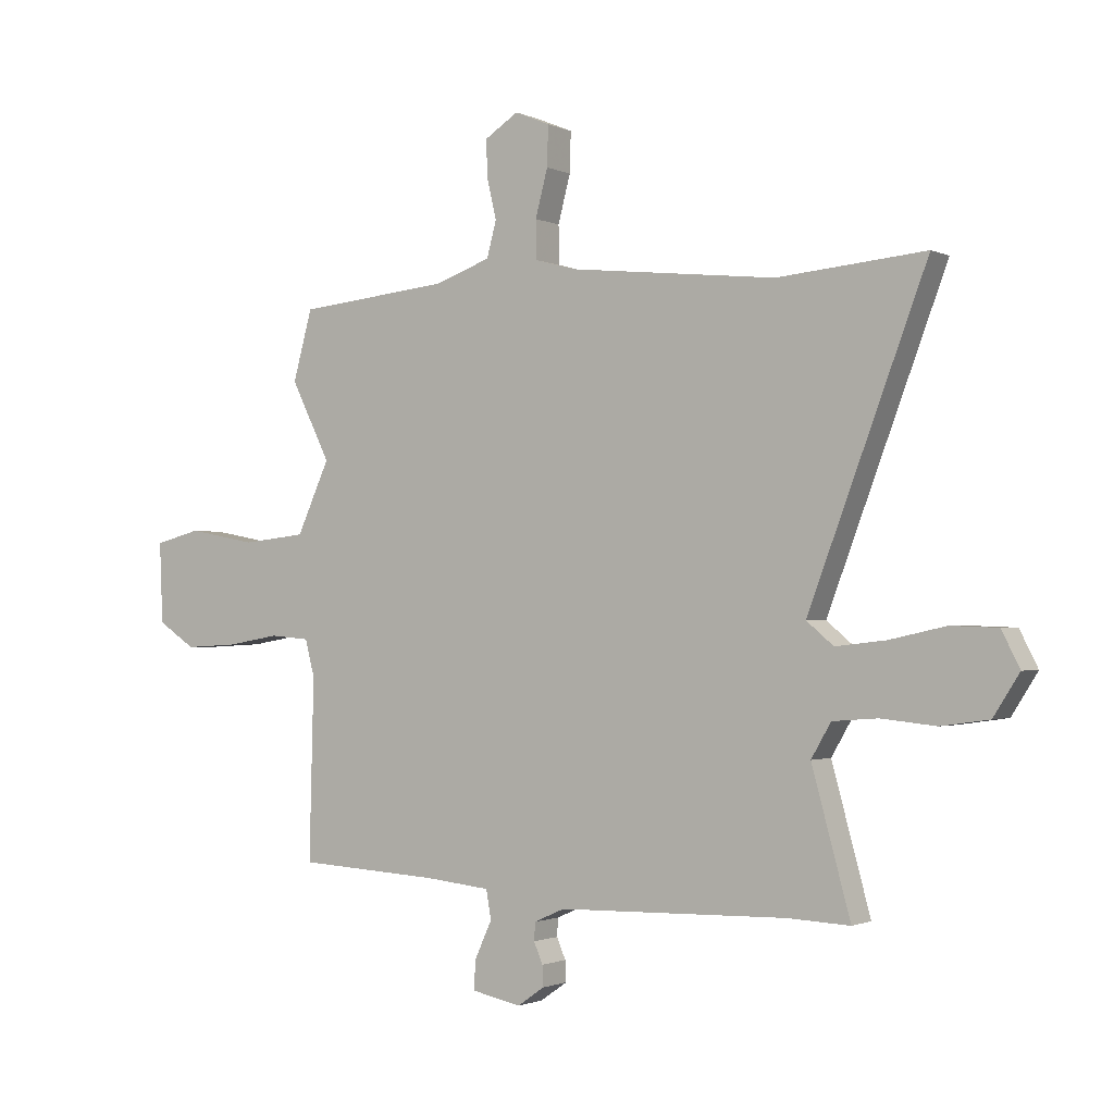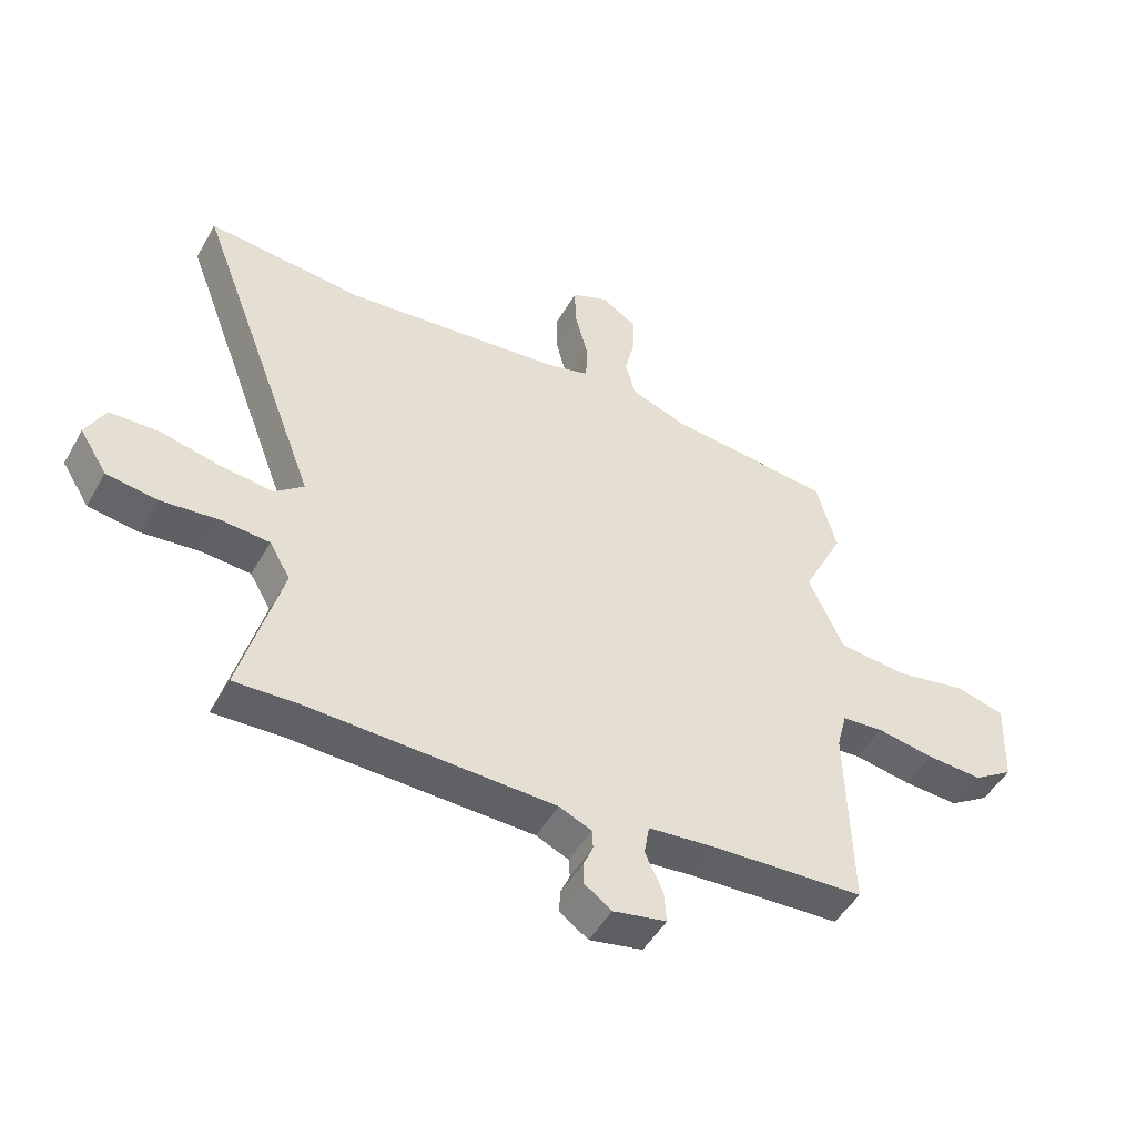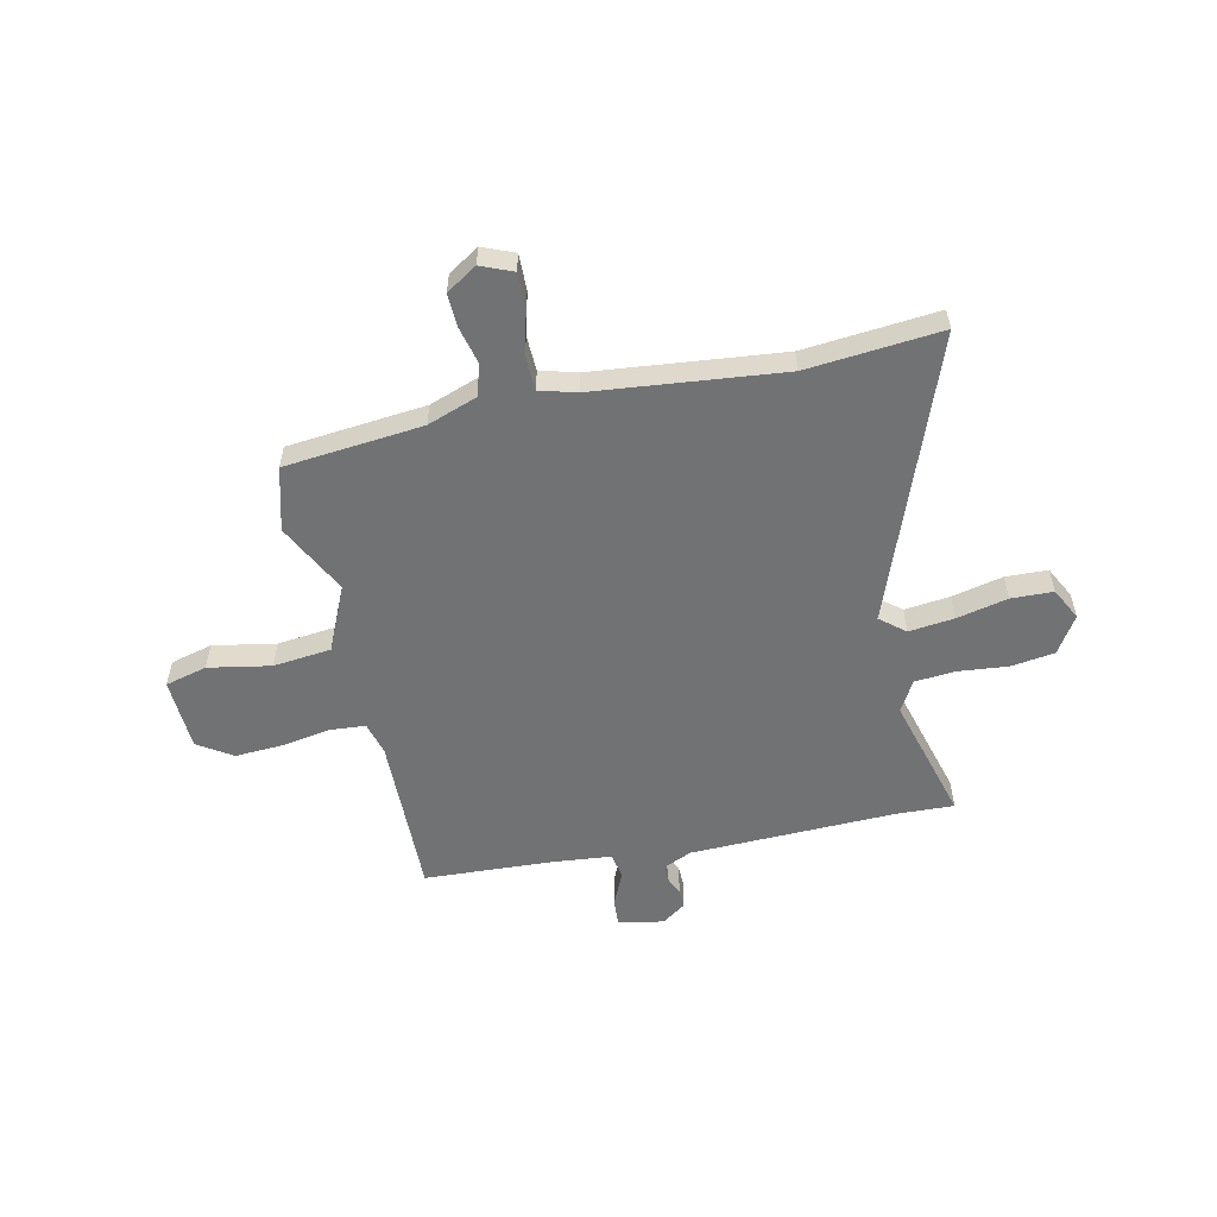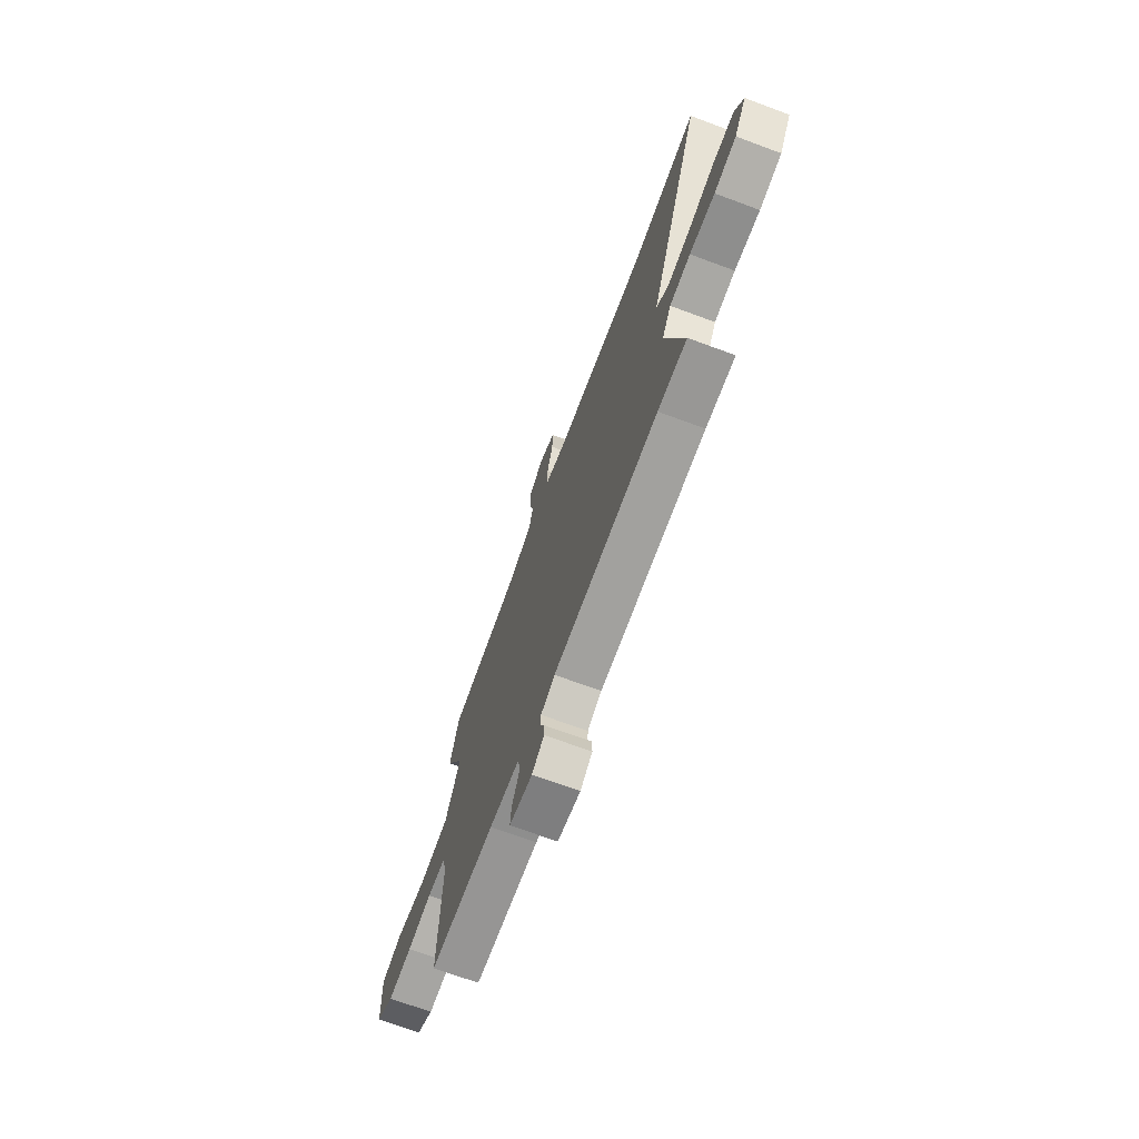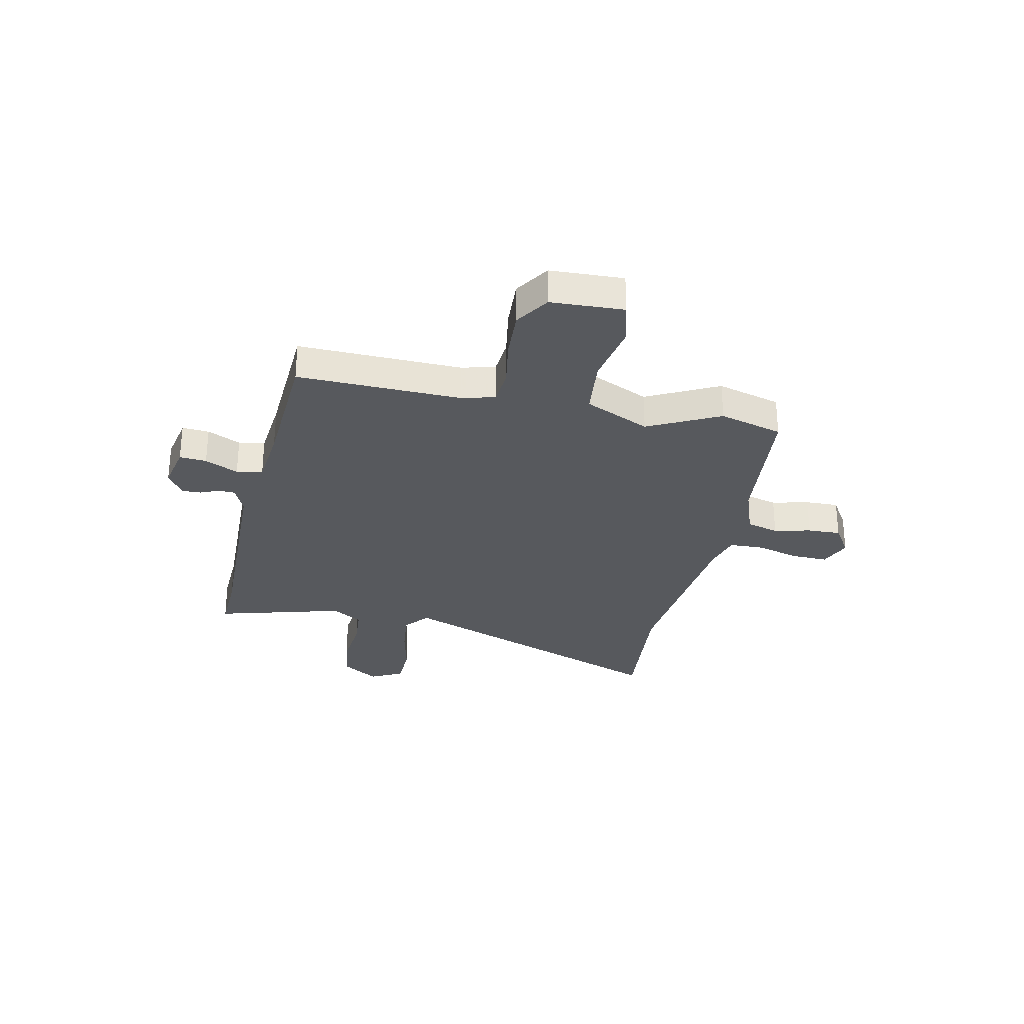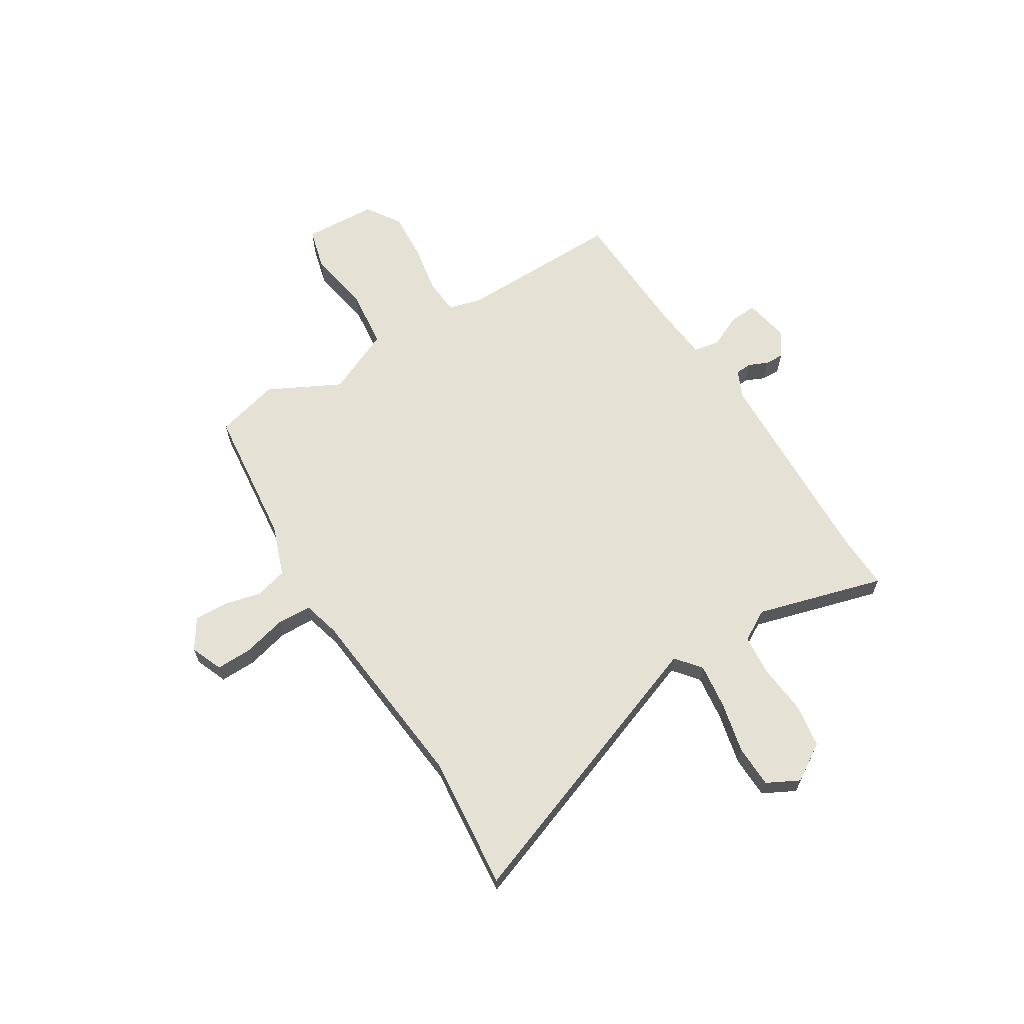
<metadata>
{"format":"obj","ext":"obj","renderer":"f3d","projection":"perspective","resolution":1024,"background":"white","views":[{"elev":-1.4,"azim":32.3,"up":"+Z"},{"elev":-48.6,"azim":151.5,"up":"+Z"},{"elev":-55.4,"azim":12.6,"up":"+Y"},{"elev":-70.7,"azim":69.7,"up":"+Z"},{"elev":-29.5,"azim":-102.0,"up":"+Y"},{"elev":64.6,"azim":58.8,"up":"+Y"}]}
</metadata>
<code>
v 0.407 0.07 0.492
v 0.669 0.07 0.515
v 0.459 0.07 -0.039
v 0.507 0.07 -0.079
v 0.596 0.07 -0.069
v 0.696 0.07 -0.047
v 0.778 0.07 -0.05
v 0.81 0.07 -0.113
v 0.764 0.07 -0.185
v 0.679 0.07 -0.197
v 0.582 0.07 -0.187
v 0.502 0.07 -0.193
v 0.467 0.07 -0.253
v 0.535 0.07 -0.502
v 0.424 0.07 -0.497
v 0.019 0.07 -0.507
v -0.035 0.07 -0.531
v -0.037 0.07 -0.563
v -0.021 0.07 -0.6
v -0.02 0.07 -0.637
v -0.067 0.07 -0.67
v -0.156 0.07 -0.652
v -0.152 0.07 -0.599
v -0.122 0.07 -0.534
v -0.131 0.07 -0.483
v -0.248 0.07 -0.471
v -0.499 0.07 -0.457
v -0.491 0.07 -0.137
v -0.508 0.07 -0.072
v -0.578 0.07 -0.066
v -0.673 0.07 -0.082
v -0.767 0.07 -0.087
v -0.834 0.07 -0.043
v -0.84 0.07 0.1
v -0.758 0.07 0.121
v -0.636 0.07 0.098
v -0.522 0.07 0.11
v -0.464 0.07 0.237
v -0.534 0.07 0.377
v -0.5 0.07 0.501
v -0.229 0.07 0.527
v -0.13 0.07 0.562
v -0.113 0.07 0.625
v -0.13 0.07 0.697
v -0.132 0.07 0.762
v -0.072 0.07 0.8
v -0.01 0.07 0.774
v -0.012 0.07 0.703
v -0.034 0.07 0.62
v -0.032 0.07 0.552
v 0.04 0.07 0.532
v 0.407 0 0.492
v 0.669 0 0.515
v 0.459 0 -0.039
v 0.507 0 -0.079
v 0.596 0 -0.069
v 0.696 0 -0.047
v 0.778 0 -0.05
v 0.81 0 -0.113
v 0.764 0 -0.185
v 0.679 0 -0.197
v 0.582 0 -0.187
v 0.502 0 -0.193
v 0.467 0 -0.253
v 0.535 0 -0.502
v 0.424 0 -0.497
v 0.019 0 -0.507
v -0.035 0 -0.531
v -0.037 0 -0.563
v -0.021 0 -0.6
v -0.02 0 -0.637
v -0.067 0 -0.67
v -0.156 0 -0.652
v -0.152 0 -0.599
v -0.122 0 -0.534
v -0.131 0 -0.483
v -0.248 0 -0.471
v -0.499 0 -0.457
v -0.491 0 -0.137
v -0.508 0 -0.072
v -0.578 0 -0.066
v -0.673 0 -0.082
v -0.767 0 -0.087
v -0.834 0 -0.043
v -0.84 0 0.1
v -0.758 0 0.121
v -0.636 0 0.098
v -0.522 0 0.11
v -0.464 0 0.237
v -0.534 0 0.377
v -0.5 0 0.501
v -0.229 0 0.527
v -0.13 0 0.562
v -0.113 0 0.625
v -0.13 0 0.697
v -0.132 0 0.762
v -0.072 0 0.8
v -0.01 0 0.774
v -0.012 0 0.703
v -0.034 0 0.62
v -0.032 0 0.552
v 0.04 0 0.532
f 47 48 49
f 46 47 49
f 45 46 49
f 44 45 49
f 43 44 49
f 42 43 49 50
f 41 42 50 51
f 41 51 1
f 40 41 1
f 39 40 1
f 38 39 1
f 34 35 36
f 33 34 36
f 32 33 36
f 31 32 36
f 30 31 36
f 29 30 36 37
f 1 2 3
f 38 1 3
f 37 38 3
f 29 37 3
f 28 29 3
f 22 23 24
f 21 22 24
f 20 21 24
f 19 20 24
f 18 19 24
f 17 18 24 25
f 16 17 25
f 15 16 25
f 13 14 15
f 13 15 25 26
f 9 10 11
f 8 9 11
f 7 8 11
f 6 7 11
f 5 6 11
f 4 5 11 12
f 26 27 28
f 13 26 28
f 12 13 28
f 4 12 28
f 3 4 28
f 100 99 98
f 100 98 97
f 100 97 96
f 100 96 95
f 100 95 94
f 101 100 94 93
f 102 101 93 92
f 52 102 92
f 52 92 91
f 52 91 90
f 52 90 89
f 87 86 85
f 87 85 84
f 87 84 83
f 87 83 82
f 87 82 81
f 88 87 81 80
f 54 53 52
f 54 52 89
f 54 89 88
f 54 88 80
f 54 80 79
f 75 74 73
f 75 73 72
f 75 72 71
f 75 71 70
f 75 70 69
f 76 75 69 68
f 76 68 67
f 76 67 66
f 66 65 64
f 77 76 66 64
f 62 61 60
f 62 60 59
f 62 59 58
f 62 58 57
f 62 57 56
f 63 62 56 55
f 79 78 77
f 79 77 64
f 79 64 63
f 79 63 55
f 79 55 54
f 1 52 53 2
f 2 53 54 3
f 3 54 55 4
f 4 55 56 5
f 5 56 57 6
f 6 57 58 7
f 7 58 59 8
f 8 59 60 9
f 9 60 61 10
f 10 61 62 11
f 11 62 63 12
f 12 63 64 13
f 13 64 65 14
f 14 65 66 15
f 15 66 67 16
f 16 67 68 17
f 17 68 69 18
f 18 69 70 19
f 19 70 71 20
f 20 71 72 21
f 21 72 73 22
f 22 73 74 23
f 23 74 75 24
f 24 75 76 25
f 25 76 77 26
f 26 77 78 27
f 27 78 79 28
f 28 79 80 29
f 29 80 81 30
f 30 81 82 31
f 31 82 83 32
f 32 83 84 33
f 33 84 85 34
f 34 85 86 35
f 35 86 87 36
f 36 87 88 37
f 37 88 89 38
f 38 89 90 39
f 39 90 91 40
f 40 91 92 41
f 41 92 93 42
f 42 93 94 43
f 43 94 95 44
f 44 95 96 45
f 45 96 97 46
f 46 97 98 47
f 47 98 99 48
f 48 99 100 49
f 49 100 101 50
f 50 101 102 51
f 51 102 52 1

</code>
